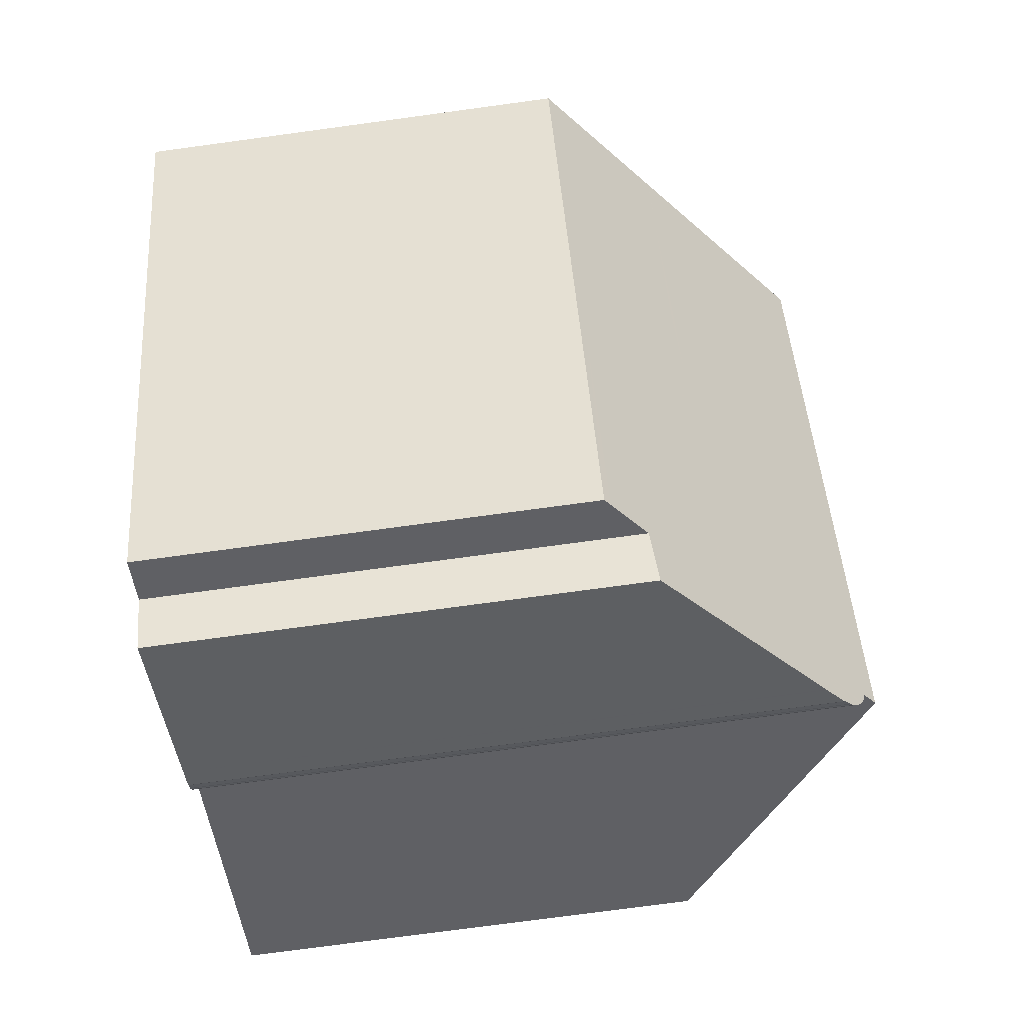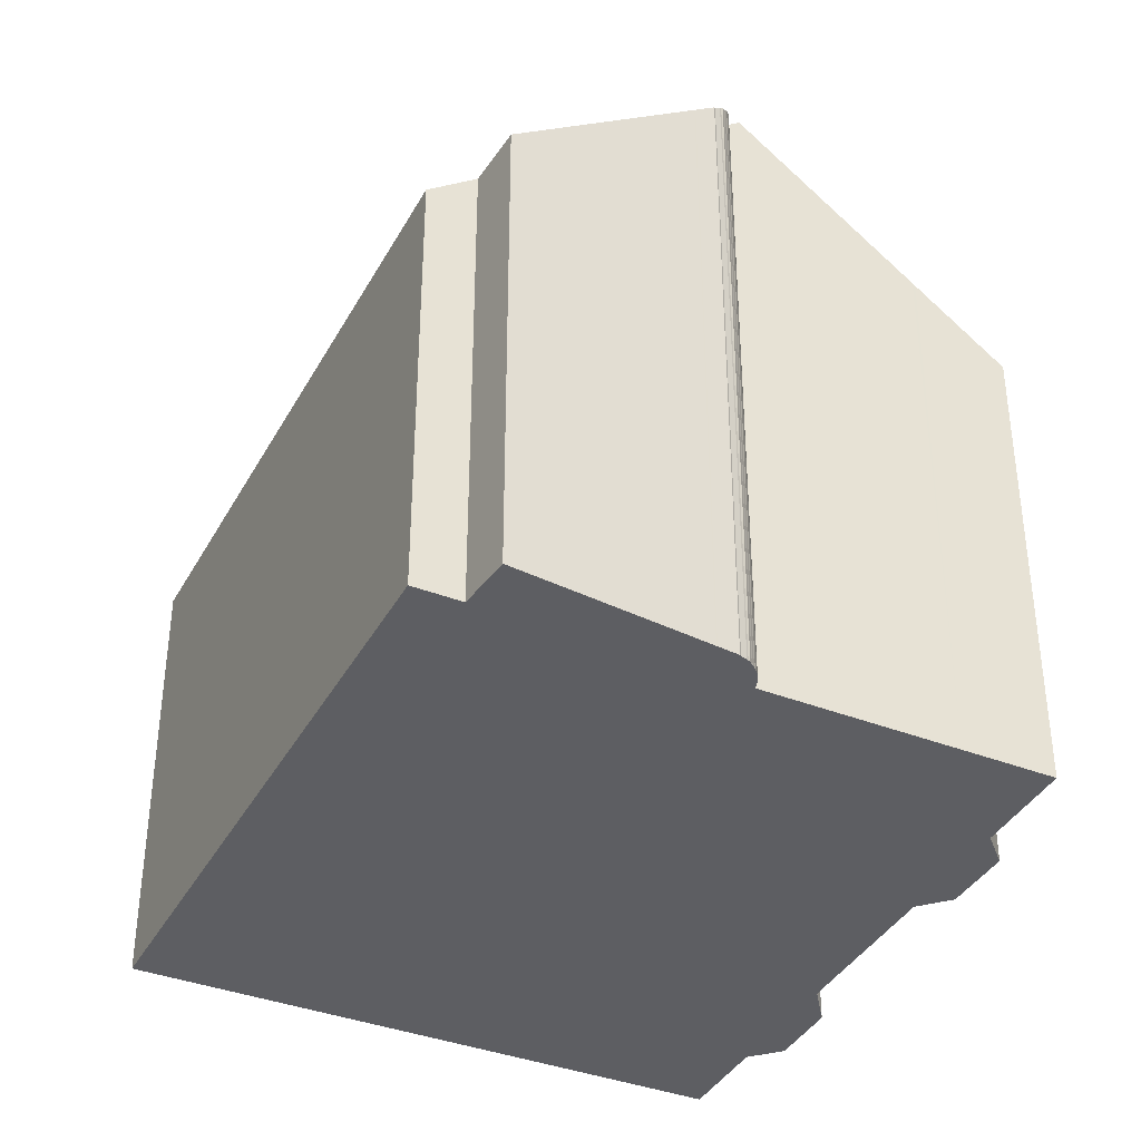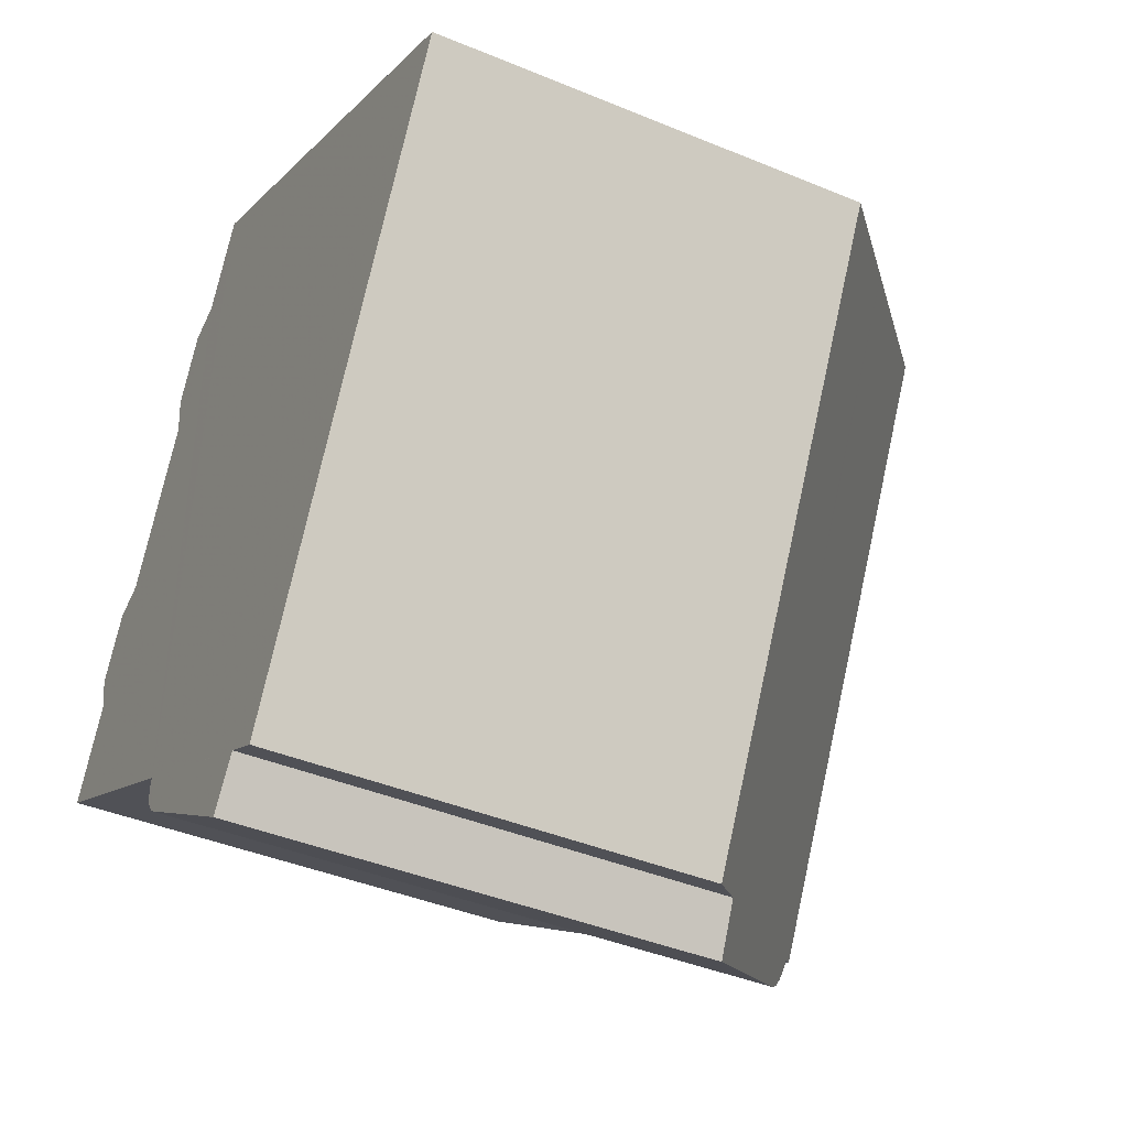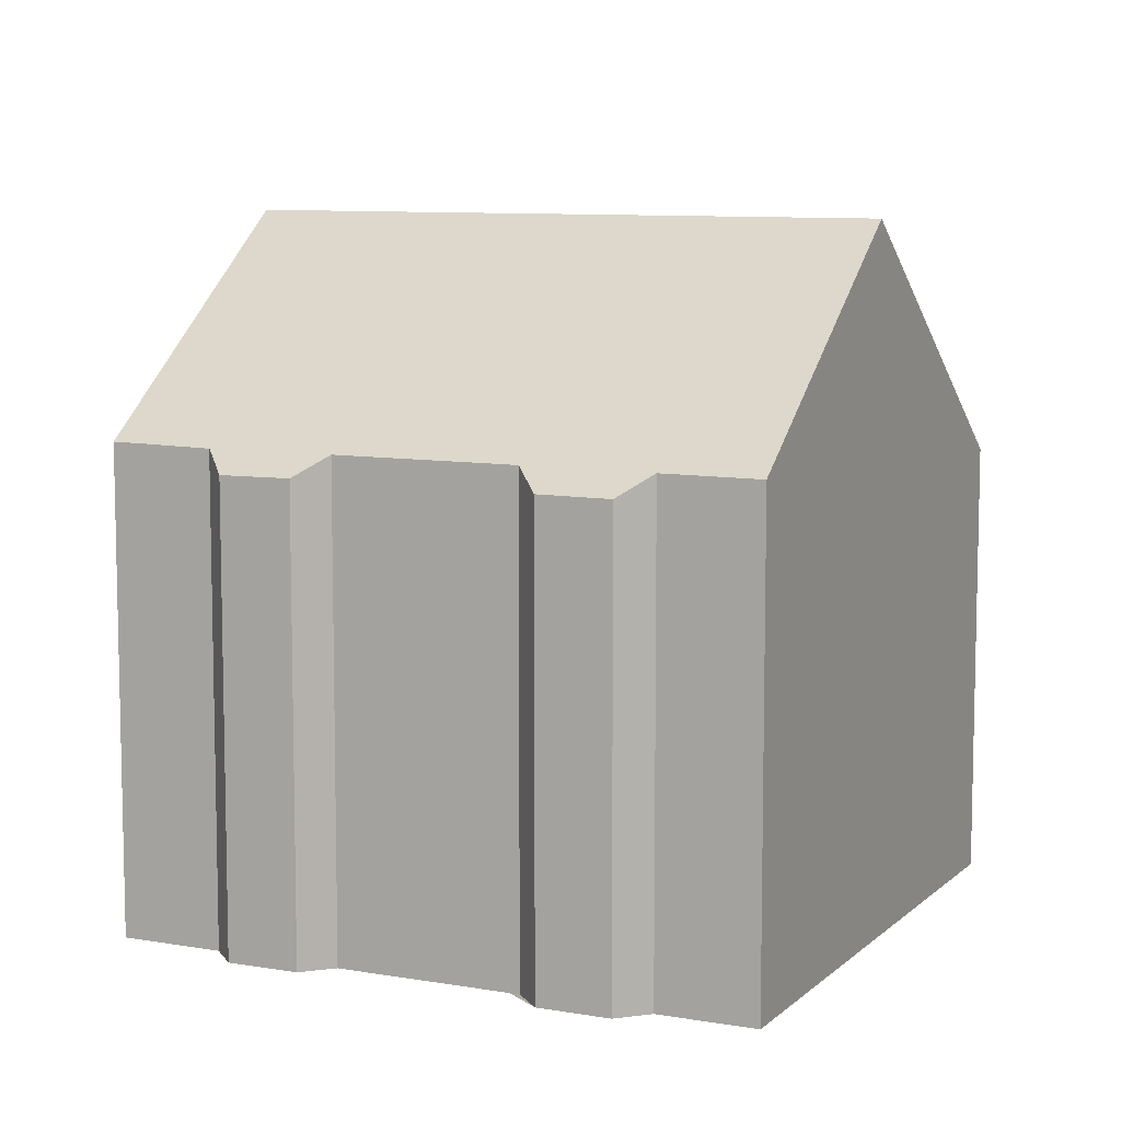
<metadata>
{"format":"obj","ext":"obj","renderer":"f3d","projection":"perspective","resolution":1024,"background":"white","views":[{"elev":-75.4,"azim":-82.3,"up":"+Y"},{"elev":-38.4,"azim":2.6,"up":"+Z"},{"elev":-41.5,"azim":-116.7,"up":"+Y"},{"elev":8.6,"azim":143.8,"up":"+Z"}]}
</metadata>
<code>
v -721.6 -944.2 13.28
v -721.6 -944.2 13.28
v -721.6 -944.3 13.27
v -721.6 -944.3 13.25
v -721.5 -944.4 13.25
v -721.5 -944.6 13.18
v -721.6 -944.6 13.15
v -721.6 -944.8 13.09
v -721.6 -944.8 13.07
v -721.6 -944.8 13.03
v -721.6 -944.9 13.01
v -721.7 -944.9 12.97
v -721.7 -945 12.94
v -721.7 -945 12.91
v -721.8 -945.1 12.82
v -721.8 -945.1 12.79
v -725.4 -947.6 9.523
v -726.1 -946.7 9.436
v -726.9 -947.2 8.709
v -733.1 -935.8 8.669
v -716.5 -941.4 9.385
v -722.6 -930.2 9.345
v -721.7 -931.9 9.351
v -720.9 -932.1 8.948
v -720.2 -933.4 8.955
v -720.4 -934.2 9.361
v -718.7 -937.4 9.367
v -718 -937.6 8.973
v -717.2 -938.8 8.964
v -717.5 -939.6 9.375
v -721.3 -944.1 13.49
v -727.5 -932.8 13.46
v -729.4 -933.8 11.86
v -722.9 -945.8 11.85
v -727.5 -932.8 13.46
v -721.3 -944.1 13.49
v -719.4 -943 11.88
v -725.6 -931.8 11.89
v -721.4 -932 9.224
v -720.4 -933.9 9.236
v -718.5 -937.4 9.256
v -717.4 -939.4 9.267
v -733 -935.8 8.768
v -726.8 -947.1 8.814
v -721.3 -944.1 13.49
v -721.4 -944.1 13.46
v -721.6 -944.2 13.28
v -723.1 -945.3 11.85
v -716.8 -940.9 9.382
v -719.5 -942.8 11.88
v -721.3 -944.1 13.49
v -725.8 -947.1 9.478
v -724.2 -931 10.68
v -718.3 -942 10.74
v -718.1 -942.3 10.74
v -727.5 -932.8 13.46
v -733.1 -935.9 8.669
v -733 -935.8 8.768
v -729.4 -933.8 11.86
v -725.6 -931.8 11.89
v -724.2 -931.1 10.68
v -727.5 -932.8 13.46
v -722.6 -930.2 9.345
v -726.9 -933.9 13.46
v -732.1 -937.5 8.774
v -732.2 -937.5 8.675
v -728.7 -935.1 11.86
v -723.8 -931.7 10.68
v -725.2 -932.7 11.89
v -726.9 -933.9 13.46
v -722.3 -930.7 9.347
v -730.8 -934.6 10.63
v -730 -936 10.65
v -724.3 -946.1 10.79
v -724 -946.7 10.79
v -730.8 -934.6 10.63
v -725.5 -936.5 13.47
v -727.3 -937.7 11.86
v -728.6 -938.6 10.69
v -720.5 -933 8.953
v -720.8 -933.2 9.232
v -725.5 -936.5 13.47
v -730.7 -940.1 8.785
v -730.8 -940.1 8.684
v -722.4 -934.3 10.7
v -723.7 -935.3 11.88
v -729.1 -935.4 11.52
v -729.9 -934.1 11.41
v -729.9 -934.1 11.41
v -727.4 -937.8 11.75
v -726.6 -938.9 11.86
v -722.5 -944.9 12.41
v -722.2 -945.4 12.45
v -726.6 -937.2 12.47
v -722.5 -944.9 12.47
v -728.7 -933.5 12.47
v -728 -934.6 12.47
v -722.2 -945.4 12.47
v -728.7 -933.4 12.47
v -724.5 -938.4 13.47
v -729.9 -941.4 8.791
v -730.1 -941.5 8.689
v -725.6 -939 12.47
v -726.3 -939.4 11.9
v -721.2 -936.6 10.71
v -722.6 -937.3 11.88
v -724.5 -938.4 13.47
v -727.7 -940.2 10.71
v -719.6 -935.7 9.363
v -726.3 -939.4 11.86
v -723.5 -940.1 13.48
v -729 -943.1 8.798
v -729.1 -943.2 8.695
v -724.7 -940.8 12.47
v -725.2 -941 12.05
v -720.2 -938.3 10.72
v -721.6 -939.1 11.88
v -723.5 -940.1 13.48
v -726.7 -941.9 10.73
v -718.6 -937.4 9.321
v -725.4 -941.2 11.86
v -722.4 -934.4 10.74
v -721.2 -936.6 10.75
v -724.2 -931.1 10.72
v -723.9 -931.8 10.73
v -720.3 -938.3 10.76
v -718.3 -942 10.78
v -718.1 -942.3 10.79
v -724.2 -931.1 10.72
v -728.6 -938.6 10.64
v -727.8 -940.2 10.64
v -726.8 -941.9 10.64
v -724.5 -946.3 10.64
v -730.4 -935.3 10.64
v -730 -936 10.64
v -724.2 -946.8 10.64
v -730.8 -934.6 10.64
v -730.8 -934.6 10.64
v -723.8 -946.5 10.99
v -724.2 -946 10.94
v -728 -940.4 10.42
v -729 -938.9 10.28
v -726.4 -942.8 10.64
v -726.9 -942 10.57
v -725.5 -944 10.76
v -730.7 -936.5 10.06
v -731.6 -935.1 9.927
v -731.7 -935 9.925
v -721.6 -944.2 13.28
v -721.6 -944.2 13.28
v -721.6 -944.2 0
v -721.6 -944.2 0
v -721.6 -944.3 13.27
v -721.6 -944.2 13.28
v -721.6 -944.2 1.776e-15
v -721.6 -944.3 1.776e-15
v -721.6 -944.3 13.25
v -721.6 -944.3 13.27
v -721.6 -944.3 1.776e-15
v -721.6 -944.3 0
v -721.5 -944.4 13.25
v -721.6 -944.3 13.25
v -721.6 -944.3 0
v -721.5 -944.4 -1.776e-15
v -721.5 -944.6 13.18
v -721.5 -944.4 13.25
v -721.5 -944.4 -1.776e-15
v -721.5 -944.6 1.776e-15
v -721.6 -944.6 13.15
v -721.5 -944.6 13.18
v -721.5 -944.6 1.776e-15
v -721.6 -944.6 1.776e-15
v -721.6 -944.8 13.09
v -721.6 -944.6 13.15
v -721.6 -944.6 1.776e-15
v -721.6 -944.8 1.776e-15
v -721.6 -944.8 13.07
v -721.6 -944.8 13.09
v -721.6 -944.8 1.776e-15
v -721.6 -944.8 0
v -721.6 -944.8 13.03
v -721.6 -944.8 13.07
v -721.6 -944.8 0
v -721.6 -944.8 0
v -721.6 -944.9 13.01
v -721.6 -944.8 13.03
v -721.6 -944.8 0
v -721.6 -944.9 0
v -721.7 -944.9 12.97
v -721.6 -944.9 13.01
v -721.6 -944.9 0
v -721.7 -944.9 -1.776e-15
v -721.7 -945 12.94
v -721.7 -944.9 12.97
v -721.7 -944.9 -1.776e-15
v -721.7 -945 0
v -721.7 -945 12.91
v -721.7 -945 12.94
v -721.7 -945 0
v -721.7 -945 0
v -721.8 -945.1 12.82
v -721.7 -945 12.91
v -721.7 -945 0
v -721.8 -945.1 -1.776e-15
v -721.8 -945.1 12.79
v -721.8 -945.1 12.82
v -721.8 -945.1 -1.776e-15
v -721.8 -945.1 1.776e-15
v -722.2 -945.4 12.47
v -721.8 -945.1 12.79
v -721.8 -945.1 1.776e-15
v -722.2 -945.4 0
v -725.8 -947.1 9.478
v -725.4 -947.6 9.523
v -725.4 -947.6 0
v -725.8 -947.1 0
v -726.8 -947.1 8.814
v -726.1 -946.7 9.436
v -726.1 -946.7 1.776e-15
v -726.8 -947.1 0
v -729.1 -943.2 8.695
v -726.9 -947.2 8.709
v -726.9 -947.2 0
v -729.1 -943.2 0
v -733 -935.8 8.768
v -733.1 -935.8 8.669
v -733.1 -935.8 0
v -733 -935.8 0
v -718.1 -942.3 10.74
v -716.5 -941.4 9.385
v -716.5 -941.4 0
v -718.1 -942.3 0
v -722.6 -930.2 9.345
v -722.6 -930.2 9.345
v -722.6 -930.2 0
v -722.6 -930.2 0
v -721.4 -932 9.224
v -721.7 -931.9 9.351
v -721.7 -931.9 0
v -721.4 -932 0
v -720.5 -933 8.953
v -720.9 -932.1 8.948
v -720.9 -932.1 0
v -720.5 -933 0
v -720.4 -933.9 9.236
v -720.2 -933.4 8.955
v -720.2 -933.4 0
v -720.4 -933.9 0
v -719.6 -935.7 9.363
v -720.4 -934.2 9.361
v -720.4 -934.2 1.776e-15
v -719.6 -935.7 0
v -718.6 -937.4 9.321
v -718.7 -937.4 9.367
v -718.7 -937.4 0
v -718.6 -937.4 0
v -717.2 -938.8 8.964
v -718 -937.6 8.973
v -718 -937.6 0
v -717.2 -938.8 0
v -717.4 -939.4 9.267
v -717.2 -938.8 8.964
v -717.2 -938.8 0
v -717.4 -939.4 0
v -716.8 -940.9 9.382
v -717.5 -939.6 9.375
v -717.5 -939.6 0
v -716.8 -940.9 0
v -721.4 -944.1 13.46
v -721.3 -944.1 13.49
v -721.3 -944.1 -1.776e-15
v -721.4 -944.1 1.776e-15
v -728.7 -933.4 12.47
v -729.4 -933.8 11.86
v -729.4 -933.8 0
v -728.7 -933.4 0
v -723.8 -946.5 10.99
v -722.9 -945.8 11.85
v -722.9 -945.8 0
v -723.8 -946.5 0
v -725.6 -931.8 11.89
v -727.5 -932.8 13.46
v -727.5 -932.8 0
v -725.6 -931.8 0
v -721.3 -944.1 13.49
v -719.4 -943 11.88
v -719.4 -943 -1.776e-15
v -721.3 -944.1 -1.776e-15
v -724.2 -931.1 10.72
v -725.6 -931.8 11.89
v -725.6 -931.8 0
v -724.2 -931.1 -1.776e-15
v -720.9 -932.1 8.948
v -721.4 -932 9.224
v -721.4 -932 0
v -720.9 -932.1 0
v -720.4 -934.2 9.361
v -720.4 -933.9 9.236
v -720.4 -933.9 0
v -720.4 -934.2 1.776e-15
v -718 -937.6 8.973
v -718.5 -937.4 9.256
v -718.5 -937.4 0
v -718 -937.6 0
v -717.5 -939.6 9.375
v -717.4 -939.4 9.267
v -717.4 -939.4 0
v -717.5 -939.6 0
v -731.7 -935 9.925
v -733 -935.8 8.768
v -733 -935.8 0
v -731.7 -935 0
v -726.9 -947.2 8.709
v -726.8 -947.1 8.814
v -726.8 -947.1 0
v -726.9 -947.2 0
v -721.6 -944.2 13.28
v -721.4 -944.1 13.46
v -721.4 -944.1 1.776e-15
v -721.6 -944.2 0
v -721.6 -944.2 13.28
v -721.6 -944.2 13.28
v -721.6 -944.2 0
v -721.6 -944.2 1.776e-15
v -716.5 -941.4 9.385
v -716.8 -940.9 9.382
v -716.8 -940.9 0
v -716.5 -941.4 0
v -726.1 -946.7 9.436
v -725.8 -947.1 9.478
v -725.8 -947.1 0
v -726.1 -946.7 1.776e-15
v -722.6 -930.2 9.345
v -724.2 -931 10.68
v -724.2 -931 0
v -722.6 -930.2 0
v -718.1 -942.3 10.79
v -718.1 -942.3 10.74
v -718.1 -942.3 0
v -718.1 -942.3 0
v -733.1 -935.8 8.669
v -733.1 -935.9 8.669
v -733.1 -935.9 0
v -733.1 -935.8 0
v -722.3 -930.7 9.347
v -722.6 -930.2 9.345
v -722.6 -930.2 0
v -722.3 -930.7 0
v -733.1 -935.9 8.669
v -732.2 -937.5 8.675
v -732.2 -937.5 0
v -733.1 -935.9 0
v -721.7 -931.9 9.351
v -722.3 -930.7 9.347
v -722.3 -930.7 0
v -721.7 -931.9 0
v -724.2 -946.8 10.64
v -724 -946.7 10.79
v -724 -946.7 0
v -724.2 -946.8 0
v -730.8 -934.6 10.64
v -730.8 -934.6 10.63
v -730.8 -934.6 0
v -730.8 -934.6 1.776e-15
v -720.2 -933.4 8.955
v -720.5 -933 8.953
v -720.5 -933 0
v -720.2 -933.4 0
v -732.2 -937.5 8.675
v -730.8 -940.1 8.684
v -730.8 -940.1 0
v -732.2 -937.5 0
v -729.4 -933.8 11.86
v -729.9 -934.1 11.41
v -729.9 -934.1 0
v -729.4 -933.8 0
v -722.9 -945.8 11.85
v -722.2 -945.4 12.45
v -722.2 -945.4 0
v -722.9 -945.8 0
v -722.2 -945.4 12.45
v -722.2 -945.4 12.47
v -722.2 -945.4 0
v -722.2 -945.4 0
v -727.5 -932.8 13.46
v -728.7 -933.4 12.47
v -728.7 -933.4 0
v -727.5 -932.8 0
v -730.8 -940.1 8.684
v -730.1 -941.5 8.689
v -730.1 -941.5 0
v -730.8 -940.1 0
v -718.7 -937.4 9.367
v -719.6 -935.7 9.363
v -719.6 -935.7 0
v -718.7 -937.4 0
v -730.1 -941.5 8.689
v -729.1 -943.2 8.695
v -729.1 -943.2 0
v -730.1 -941.5 0
v -718.5 -937.4 9.256
v -718.6 -937.4 9.321
v -718.6 -937.4 0
v -718.5 -937.4 0
v -719.4 -943 11.88
v -718.1 -942.3 10.79
v -718.1 -942.3 0
v -719.4 -943 -1.776e-15
v -724.2 -931 10.68
v -724.2 -931.1 10.72
v -724.2 -931.1 -1.776e-15
v -724.2 -931 0
v -725.4 -947.6 9.523
v -724.2 -946.8 10.64
v -724.2 -946.8 0
v -725.4 -947.6 0
v -729.9 -934.1 11.41
v -730.8 -934.6 10.64
v -730.8 -934.6 1.776e-15
v -729.9 -934.1 0
v -724 -946.7 10.79
v -723.8 -946.5 10.99
v -723.8 -946.5 0
v -724 -946.7 0
v -730.8 -934.6 10.63
v -731.7 -935 9.925
v -731.7 -935 0
v -730.8 -934.6 0
v -716.5 -941.4 0
v -721.6 -944.2 0
v -721.6 -944.2 0
v -721.6 -944.3 0
v -721.6 -944.3 0
v -721.5 -944.4 0
v -721.5 -944.6 0
v -721.6 -944.6 0
v -721.6 -944.8 0
v -721.6 -944.8 0
v -721.6 -944.8 0
v -721.6 -944.9 0
v -721.7 -944.9 0
v -721.7 -945 0
v -721.7 -945 0
v -721.8 -945.1 0
v -721.8 -945.1 0
v -725.4 -947.6 0
v -726.1 -946.7 0
v -726.9 -947.2 0
v -733.1 -935.8 0
v -722.6 -930.2 0
v -721.7 -931.9 0
v -720.9 -932.1 0
v -720.2 -933.4 0
v -720.4 -934.2 0
v -718.7 -937.4 0
v -718 -937.6 0
v -717.2 -938.8 0
v -717.5 -939.6 0
f 66 57 58 65
f 97 67 59 96
f 125 69 60 124
f 70 62 60 69
f 81 39 24 80
f 41 28 29 42
f 147 72 134 135 146
f 45 31 46
f 98 93 92 95
f 128 37 50 127
f 50 37 36 51
f 136 17 52 133
f 68 61 63 71
f 54 49 21 55
f 57 20 43 58
f 96 59 33 99
f 124 60 38 129
f 62 35 38 60
f 148 76 72 147
f 61 53 22 63
f 84 66 65 83
f 94 78 67 97
f 122 86 69 125
f 77 70 69 86
f 146 135 130 142
f 85 68 71 23 39 81
f 88 59 67 87
f 140 48 34 139
f 89 33 59 88
f 87 67 78 90
f 90 78 91
f 80 25 40 81
f 102 84 83 101
f 104 91 78 94 103
f 123 106 86 122
f 107 77 86 106
f 142 130 131 141
f 105 85 81 40 26 109
f 134 72 137
f 137 72 76 138
f 90 79 73 87
f 108 79 90 91 110
f 110 91 104
f 93 34 48 92
f 103 94 82 100
f 96 56 64 97
f 95 47 2 3 4 5 6 7 8 9 10 11 12 13 14 15 16 98
f 99 32 56 96
f 97 64 82 94
f 113 102 101 112
f 115 104 103 114
f 126 117 106 123
f 118 107 106 117
f 141 131 132 144
f 116 105 109 27 120
f 119 108 110 121
f 121 110 104 115
f 114 103 100 111
f 112 44 19 113
f 114 95 92 115
f 127 50 117 126
f 117 50 51 118
f 144 132 143
f 120 41 42 30 49 54 116
f 145 119 121 48 140
f 115 92 48 121
f 111 45 46 1 47 95 114
f 122 85 105 123
f 124 61 68 125
f 126 116 54 127
f 127 54 55 128
f 123 105 116 126
f 129 53 61 124
f 125 68 85 122
f 130 79 108 131
f 143 132 119 145
f 134 73 135
f 133 74 75 136
f 137 88 87 73 134
f 138 89 88 137
f 131 108 119 132
f 135 73 79 130
f 139 75 74 140
f 141 101 83 142
f 143 133 52 18 44 112 144
f 140 74 145
f 146 65 58 147
f 145 74 133 143
f 144 112 101 141
f 147 58 43 148
f 142 83 65 146
f 150 151 152 149
f 154 155 156 153
f 158 159 160 157
f 162 163 164 161
f 166 167 168 165
f 170 171 172 169
f 174 175 176 173
f 178 179 180 177
f 182 183 184 181
f 186 187 188 185
f 190 191 192 189
f 194 195 196 193
f 198 199 200 197
f 202 203 204 201
f 206 207 208 205
f 210 211 212 209
f 214 215 216 213
f 218 219 220 217
f 222 223 224 221
f 226 227 228 225
f 230 231 232 229
f 234 235 236 233
f 238 239 240 237
f 242 243 244 241
f 246 247 248 245
f 250 251 252 249
f 254 255 256 253
f 258 259 260 257
f 262 263 264 261
f 266 267 268 265
f 270 271 272 269
f 274 275 276 273
f 278 279 280 277
f 282 283 284 281
f 286 287 288 285
f 290 291 292 289
f 294 295 296 293
f 298 299 300 297
f 302 303 304 301
f 306 307 308 305
f 310 311 312 309
f 314 315 316 313
f 318 319 320 317
f 322 323 324 321
f 326 327 328 325
f 330 331 332 329
f 334 335 336 333
f 338 339 340 337
f 342 343 344 341
f 346 347 348 345
f 350 351 352 349
f 354 355 356 353
f 358 359 360 357
f 362 363 364 361
f 366 367 368 365
f 370 371 372 369
f 374 375 376 373
f 378 379 380 377
f 382 383 384 381
f 386 387 388 385
f 390 391 392 389
f 394 395 396 393
f 398 399 400 397
f 402 403 404 401
f 406 407 408 405
f 410 411 412 409
f 414 415 416 413
f 418 419 420 417
f 422 423 424 421
f 426 427 428 425
f 430 431 432 433 434 435 436 437 438 439 440 441 442 443 444 445 446 447 448 449 450 451 452 453 454 455 456 457 458 429

</code>
